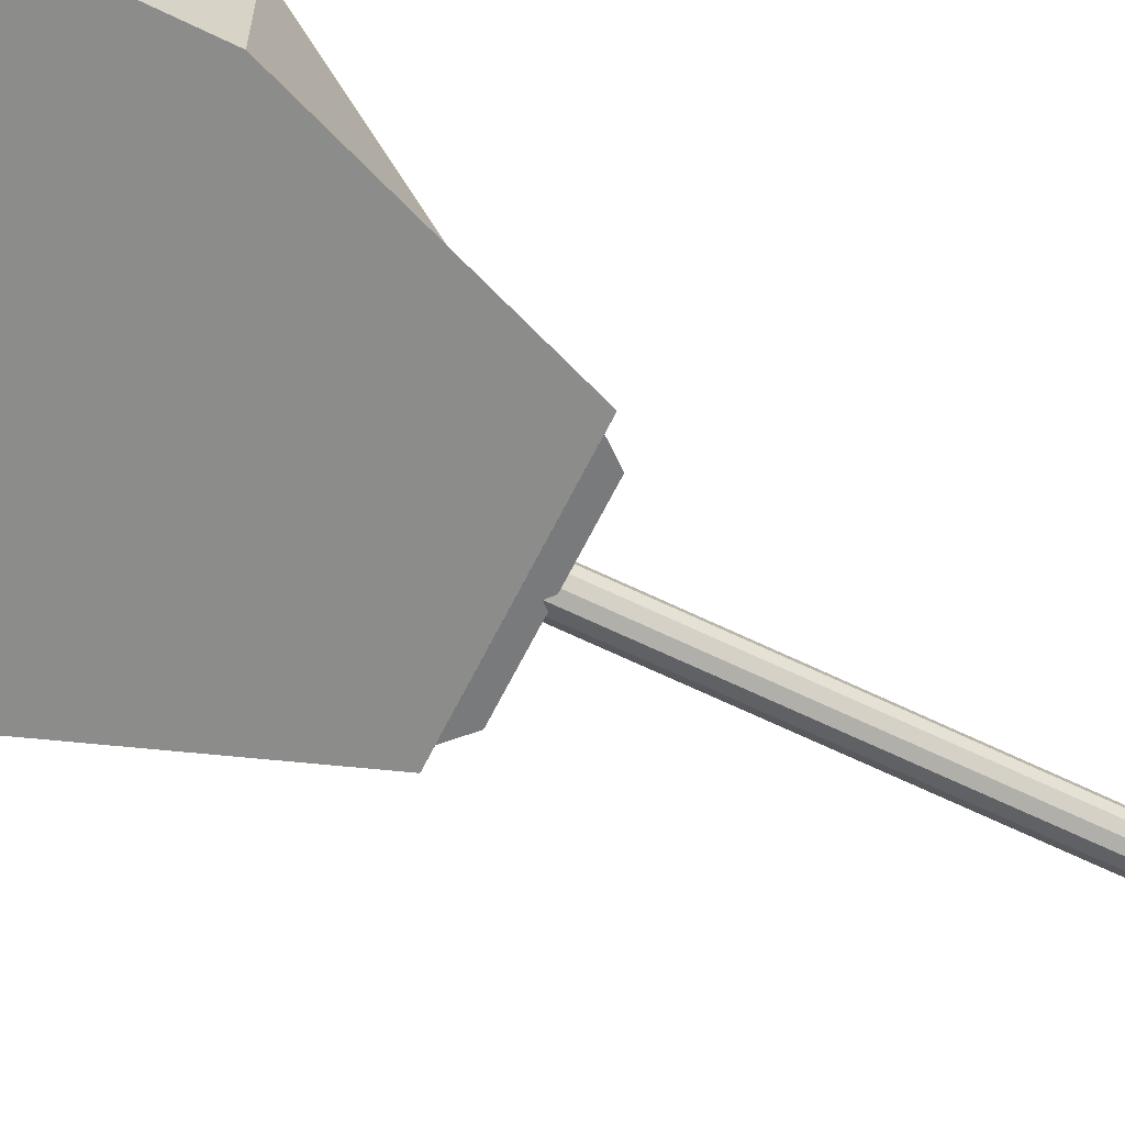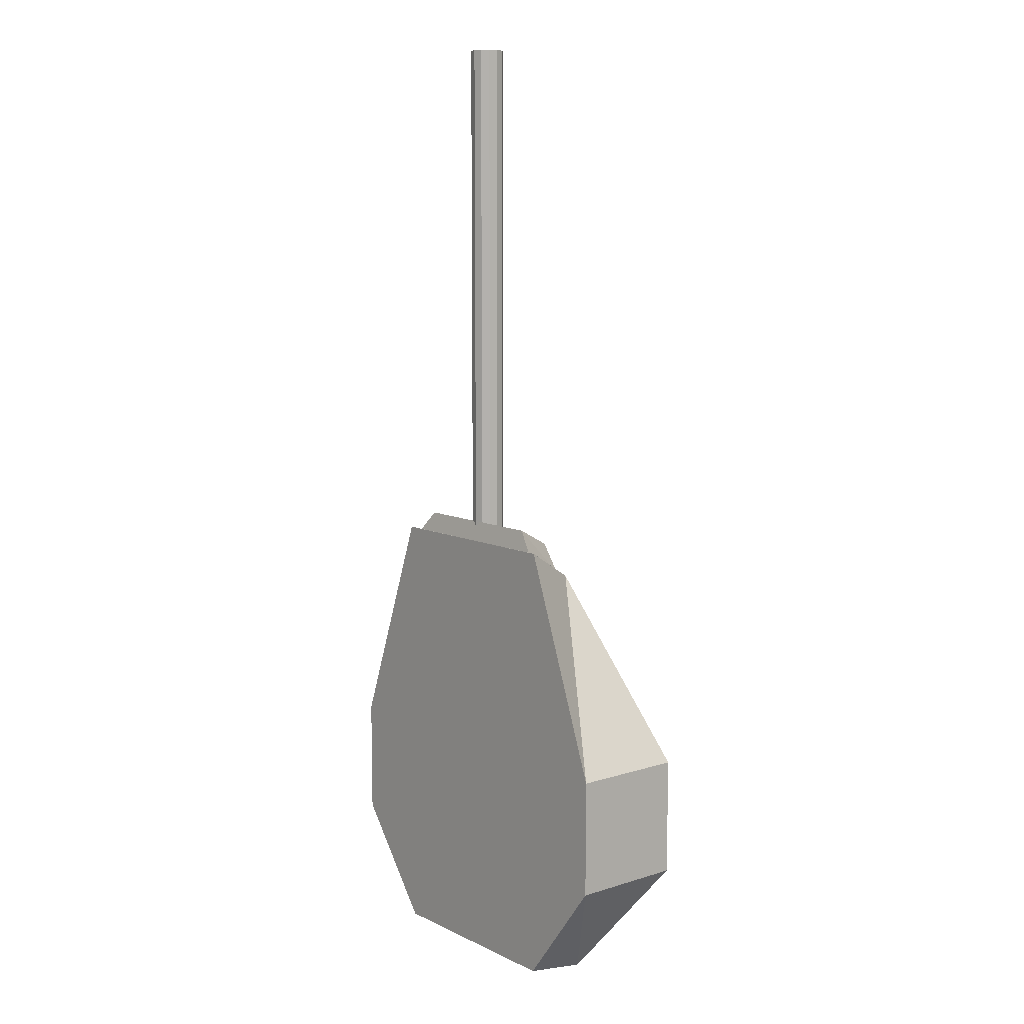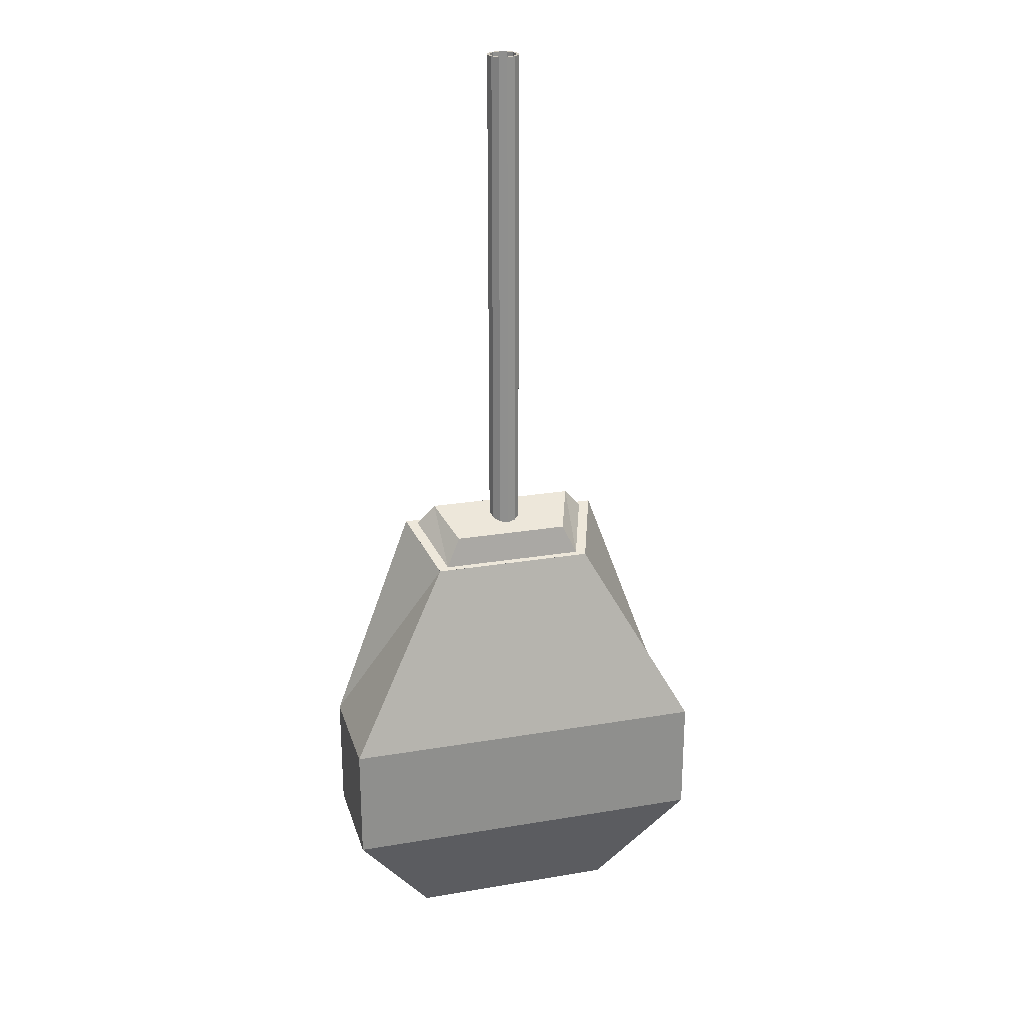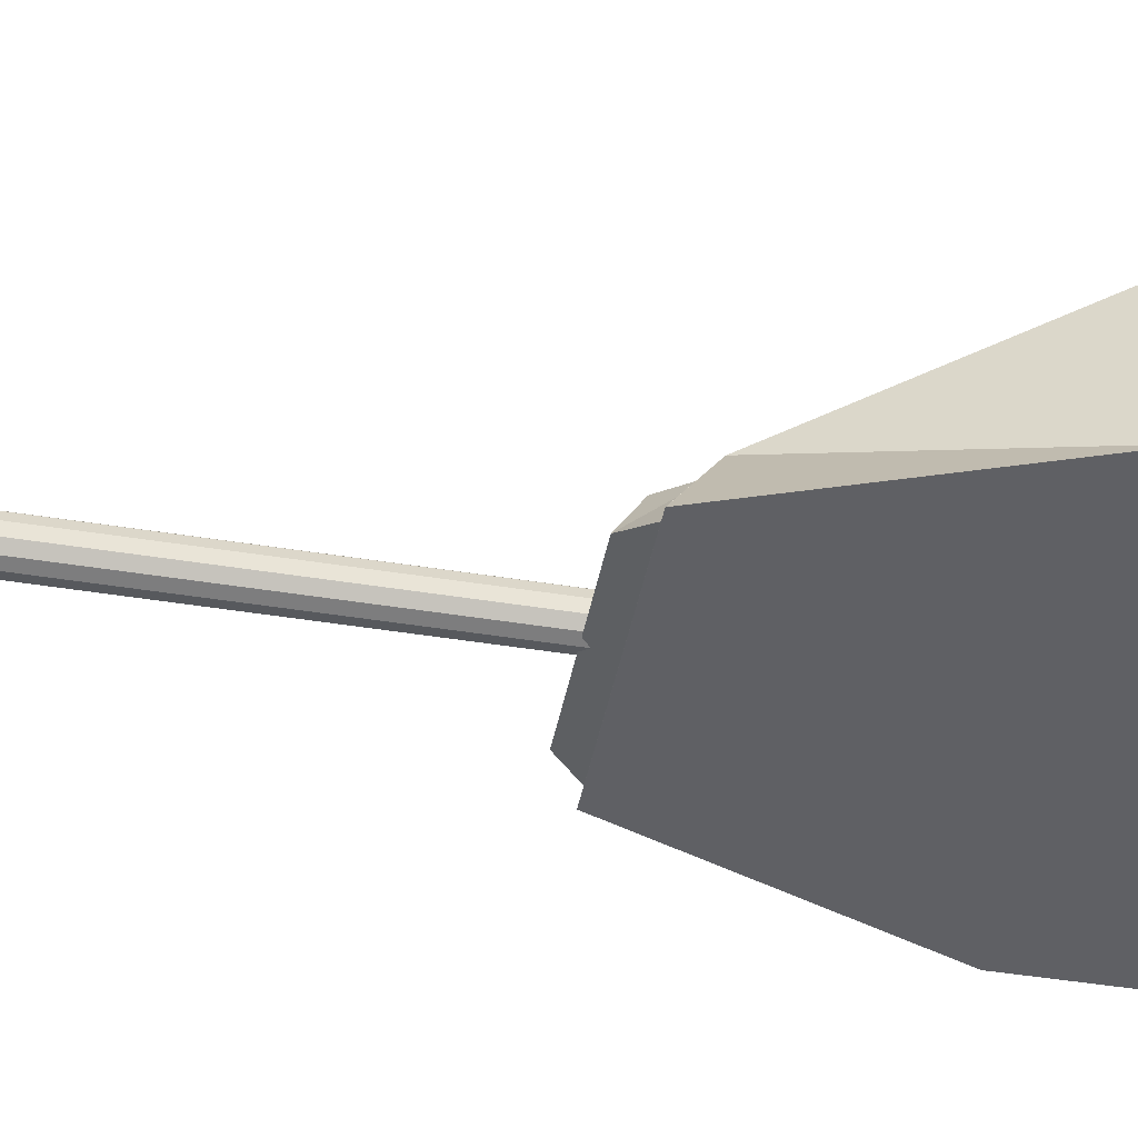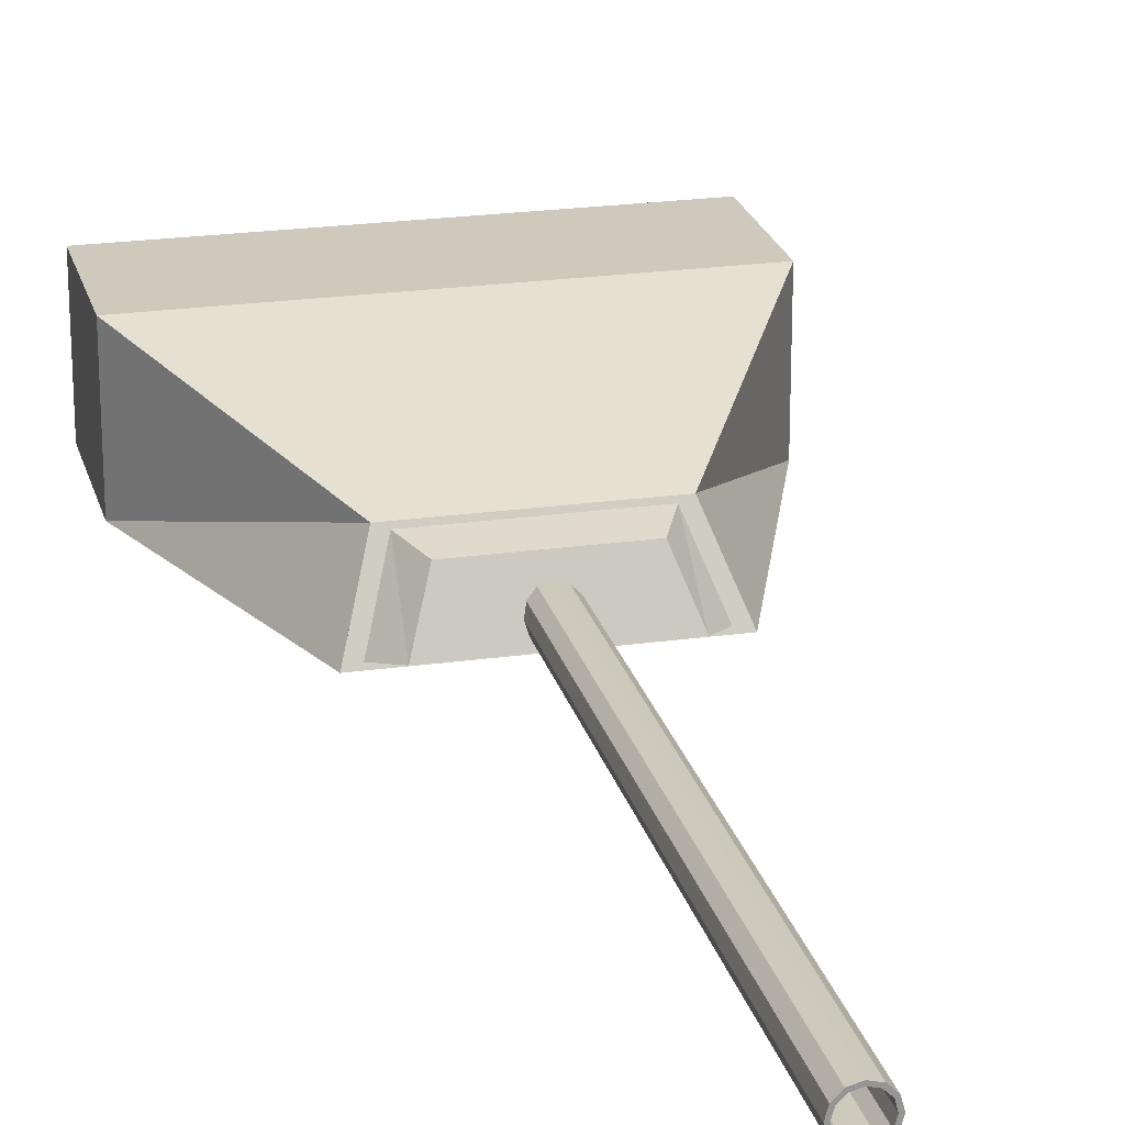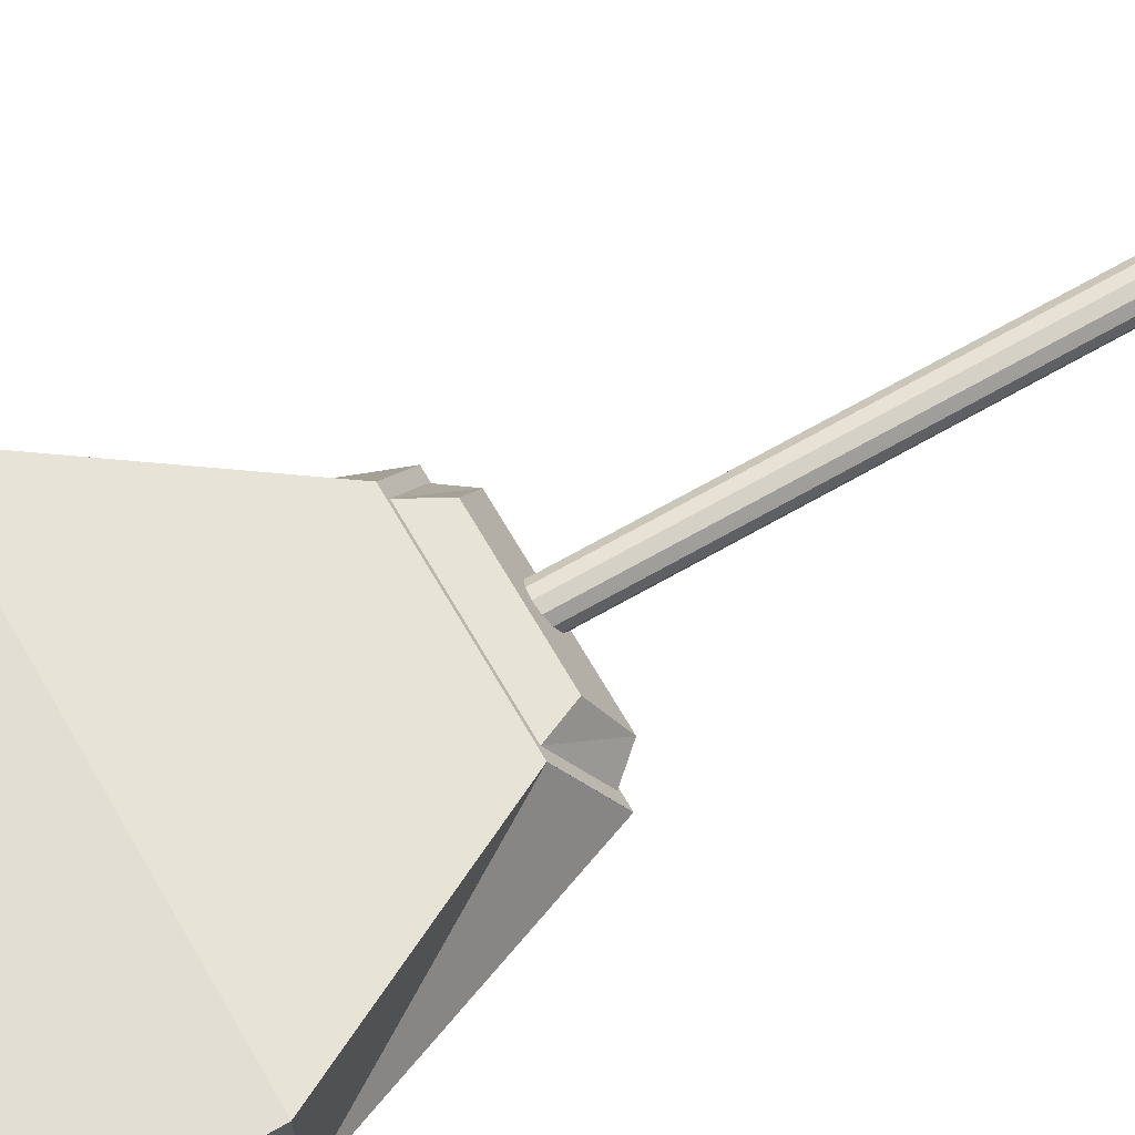
<metadata>
{"format":"obj","ext":"obj","renderer":"f3d","projection":"perspective","resolution":1024,"background":"white","views":[{"elev":-64.1,"azim":-116.2,"up":"+Y"},{"elev":9.4,"azim":50.7,"up":"+Z"},{"elev":24.8,"azim":164.6,"up":"+Z"},{"elev":-44.2,"azim":79.2,"up":"+Y"},{"elev":22.5,"azim":-13.7,"up":"+Y"},{"elev":67.3,"azim":-119.9,"up":"+Y"}]}
</metadata>
<code>
o Cylinder
v -0 1.749 0.6969
v -0 1.749 3.792
v 0.04475 1.737 0.6969
v 0.04475 1.737 3.792
v 0.0775 1.704 0.6969
v 0.0775 1.704 3.792
v 0.08949 1.66 0.6969
v 0.08949 1.66 3.792
v 0.0775 1.615 0.6969
v 0.0775 1.615 3.792
v 0.04475 1.582 0.6969
v 0.04475 1.582 3.792
v 0 1.57 0.6969
v 0 1.57 3.792
v -0.04475 1.582 0.6969
v -0.04475 1.582 3.792
v -0.0775 1.615 0.6969
v -0.0775 1.615 3.792
v -0.08949 1.66 0.6969
v -0.08949 1.66 3.792
v -0.0775 1.704 0.6969
v -0.0775 1.704 3.792
v -0.04475 1.737 0.6969
v -0.04475 1.737 3.792
v -0 1.749 3.792
v 0.04475 1.737 3.792
v 0.0775 1.704 3.792
v 0.08949 1.66 3.792
v 0.0775 1.615 3.792
v 0.04475 1.582 3.792
v 0 1.57 3.792
v -0.04475 1.582 3.792
v -0.0775 1.615 3.792
v -0.08949 1.66 3.792
v -0.0775 1.704 3.792
v -0.04475 1.737 3.792
v -0 1.749 3.792
v 0.04475 1.737 3.792
v 0.0775 1.704 3.792
v 0.08949 1.66 3.792
v 0.0775 1.615 3.792
v 0.04475 1.582 3.792
v 0 1.57 3.792
v -0.04475 1.582 3.792
v -0.0775 1.615 3.792
v -0.08949 1.66 3.792
v -0.0775 1.704 3.792
v -0.04475 1.737 3.792
v 0 1.734 3.792
v 0.03734 1.724 3.792
v 0.06467 1.697 3.792
v 0.07468 1.66 3.792
v 0.06467 1.622 3.792
v 0.03734 1.595 3.792
v 0 1.585 3.792
v -0.03734 1.595 3.792
v -0.06467 1.622 3.792
v -0.07468 1.66 3.792
v -0.06467 1.697 3.792
v -0.03734 1.724 3.792
v 0 1.734 0.8089
v 0.03734 1.724 0.8089
v 0.06467 1.697 0.8089
v 0.07468 1.66 0.8089
v 0.06467 1.622 0.8089
v 0.03734 1.595 0.8089
v 0 1.585 0.8089
v -0.03734 1.595 0.8089
v -0.06467 1.622 0.8089
v -0.07468 1.66 0.8089
v -0.06467 1.697 0.8089
v -0.03734 1.724 0.8089
v -0.5766 1.528 1.004
v -0.4508 1.873 0.8157
v -0.5766 1.528 -1.467
v -0.5766 1.873 -1.52
v 0.5766 1.528 1.004
v 0.4508 1.873 0.8157
v 0.5766 1.528 -1.467
v 0.5766 1.873 -1.52
v -1.031 2.157 -0.2214
v -1.031 2.157 -0.8707
v -1.031 1.528 -0.8707
v -1.031 1.528 -0.2214
v 1.031 2.157 -0.8707
v 1.031 2.157 -0.2214
v 1.031 1.528 -0.2214
v 1.031 1.528 -0.8707
v 0.5766 1.528 -1.388
v -0.5766 1.528 -1.388
v -0.5766 1.528 1.005
v -0.4508 1.873 0.816
v 0.4508 1.873 0.816
v 0.5766 1.528 1.005
v -0.5098 1.548 0.9937
v -0.3986 1.853 0.8269
v 0.3986 1.853 0.8269
v 0.5098 1.548 0.9937
v -0.4114 1.578 1.108
v -0.3216 1.824 0.9917
v 0.3216 1.824 0.9917
v 0.4114 1.578 1.108
f 1 2 4
f 4 6 5
f 6 8 7
f 8 10 9
f 10 12 11
f 12 14 13
f 14 16 15
f 16 18 17
f 18 20 19
f 20 22 21
f 21 22 24
f 24 2 1
f 16 14 31
f 14 12 30
f 12 10 29
f 10 8 28
f 2 24 36
f 8 6 27
f 24 22 35
f 6 4 26
f 22 20 34
f 4 2 25
f 20 18 33
f 18 16 32
f 25 36 48
f 27 26 38
f 34 33 45
f 31 30 42
f 28 27 39
f 35 34 46
f 32 31 43
f 29 28 40
f 36 35 47
f 26 25 37
f 33 32 44
f 30 29 41
f 41 53 54
f 48 60 49
f 38 50 51
f 45 57 58
f 42 54 55
f 39 51 52
f 46 58 59
f 43 55 56
f 40 52 53
f 47 59 60
f 38 37 49
f 44 56 57
f 53 65 66
f 60 72 61
f 50 62 63
f 57 69 70
f 54 66 67
f 51 63 64
f 58 70 71
f 55 67 68
f 52 64 65
f 59 71 72
f 49 61 62
f 56 68 69
f 76 75 83
f 80 79 75
f 78 77 87
f 74 92 93
f 75 79 88
f 80 76 82
f 78 86 81
f 85 82 81
f 73 84 87
f 83 88 87
f 80 85 88
f 86 87 88
f 74 81 84
f 82 83 84
f 94 98 95
f 78 93 94
f 74 73 91
f 77 94 91
f 96 100 101
f 93 97 98
f 92 96 97
f 92 91 95
f 101 100 99
f 96 95 99
f 98 102 99
f 97 101 102
f 3 1 4
f 3 4 5
f 5 6 7
f 7 8 9
f 9 10 11
f 11 12 13
f 13 14 15
f 15 16 17
f 17 18 19
f 19 20 21
f 23 21 24
f 23 24 1
f 32 16 31
f 31 14 30
f 30 12 29
f 29 10 28
f 25 2 36
f 28 8 27
f 36 24 35
f 27 6 26
f 35 22 34
f 26 4 25
f 34 20 33
f 33 18 32
f 37 25 48
f 39 27 38
f 46 34 45
f 43 31 42
f 40 28 39
f 47 35 46
f 44 32 43
f 41 29 40
f 48 36 47
f 38 26 37
f 45 33 44
f 42 30 41
f 42 41 54
f 37 48 49
f 39 38 51
f 46 45 58
f 43 42 55
f 40 39 52
f 47 46 59
f 44 43 56
f 41 40 53
f 48 47 60
f 50 38 49
f 45 44 57
f 54 53 66
f 49 60 61
f 51 50 63
f 58 57 70
f 55 54 67
f 52 51 64
f 59 58 71
f 56 55 68
f 53 52 65
f 60 59 72
f 50 49 62
f 57 56 69
f 82 76 83
f 76 80 75
f 86 78 87
f 78 74 93
f 83 75 88
f 85 80 82
f 74 78 81
f 86 85 81
f 77 73 87
f 84 83 87
f 79 80 88
f 85 86 88
f 73 74 84
f 81 82 84
f 91 94 95
f 77 78 94
f 92 74 91
f 73 77 91
f 97 96 101
f 94 93 98
f 93 92 97
f 96 92 95
f 102 101 99
f 100 96 99
f 95 98 99
f 98 97 102
l 89 90

</code>
